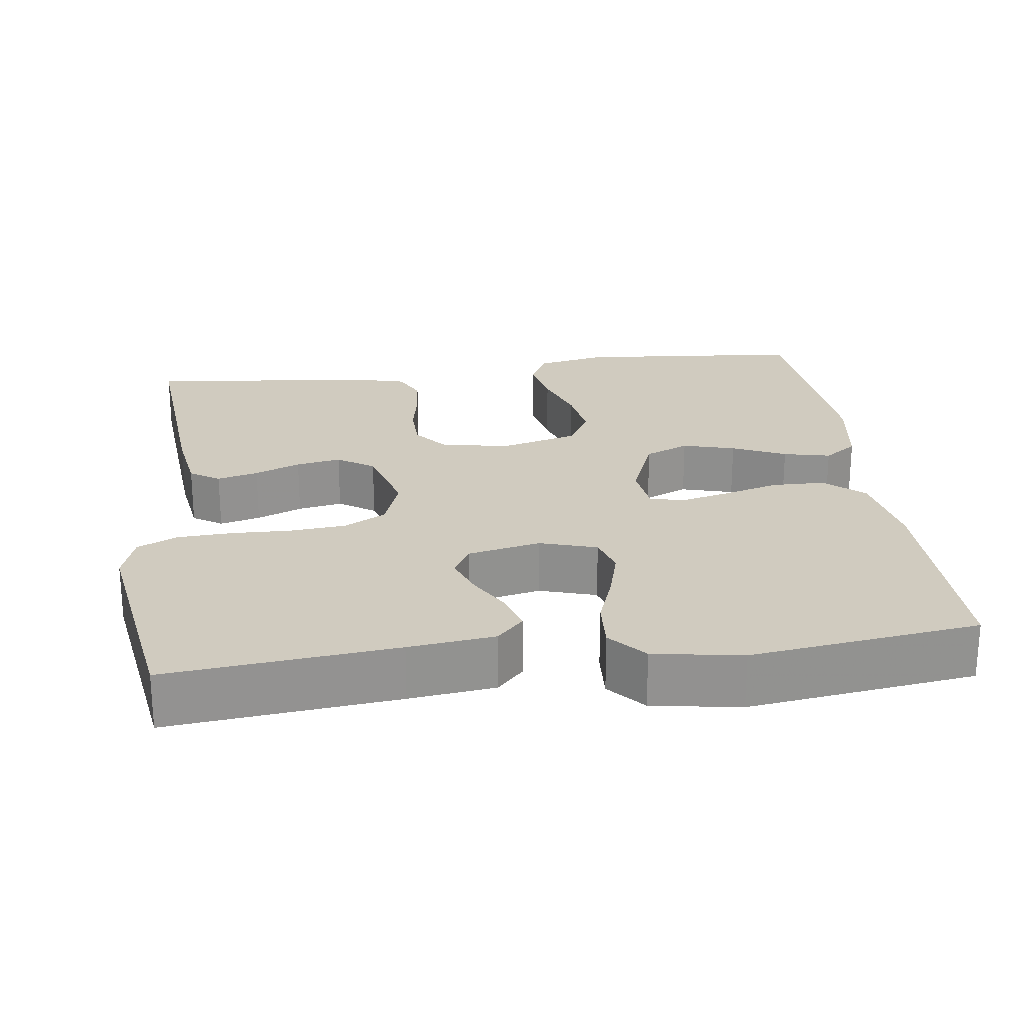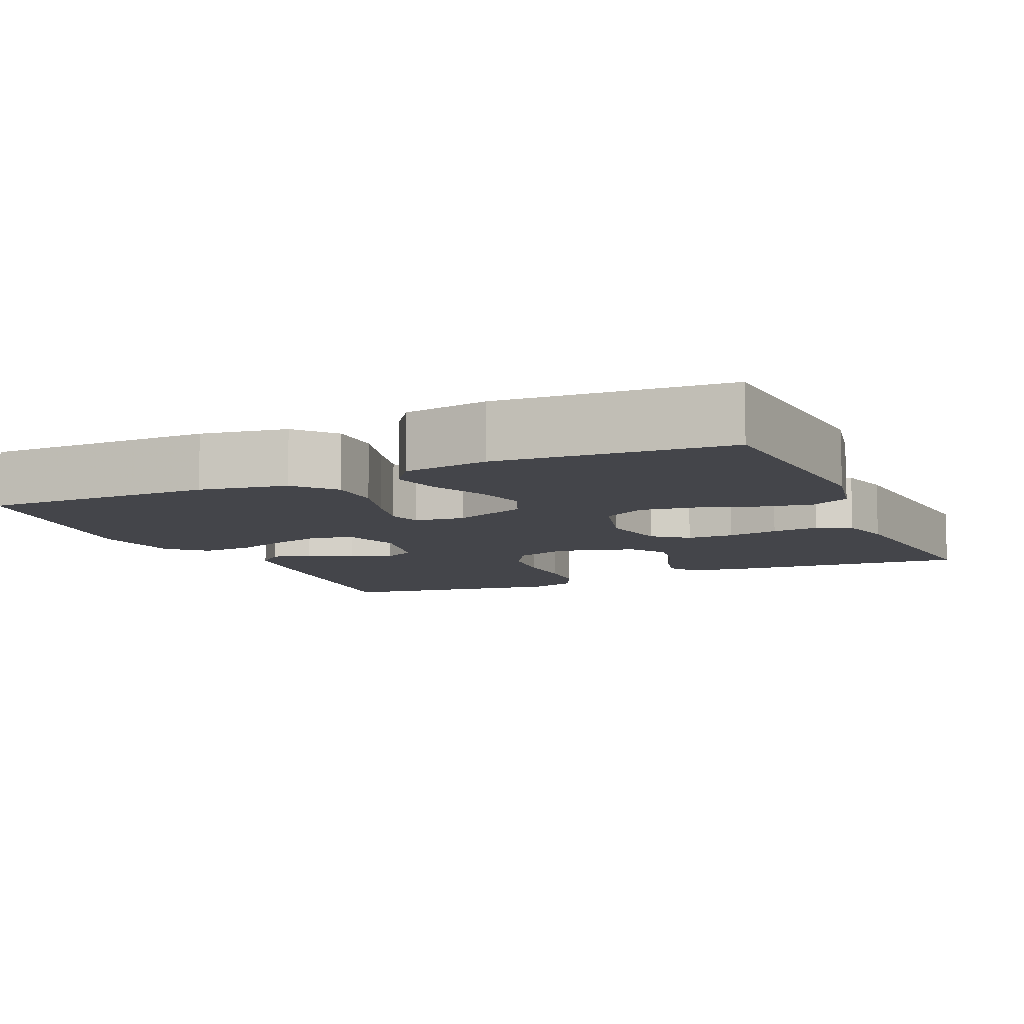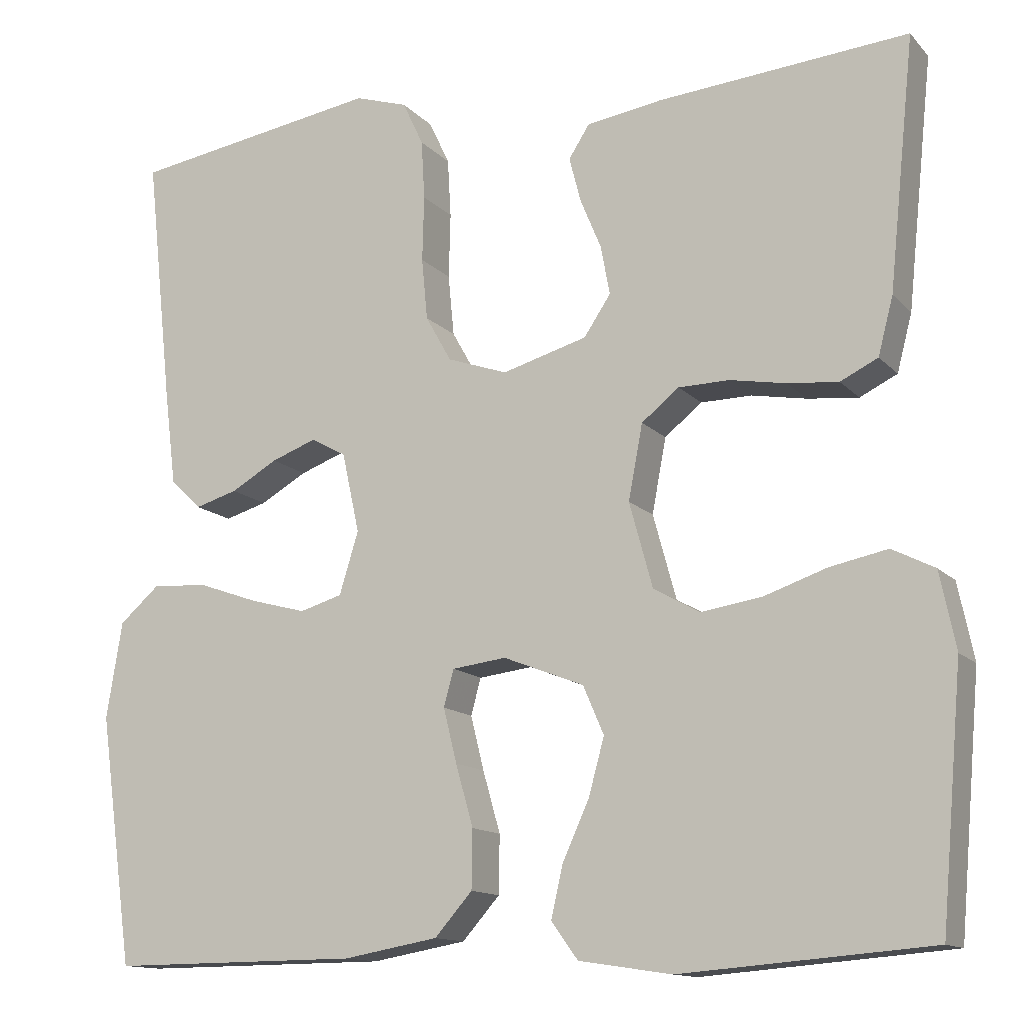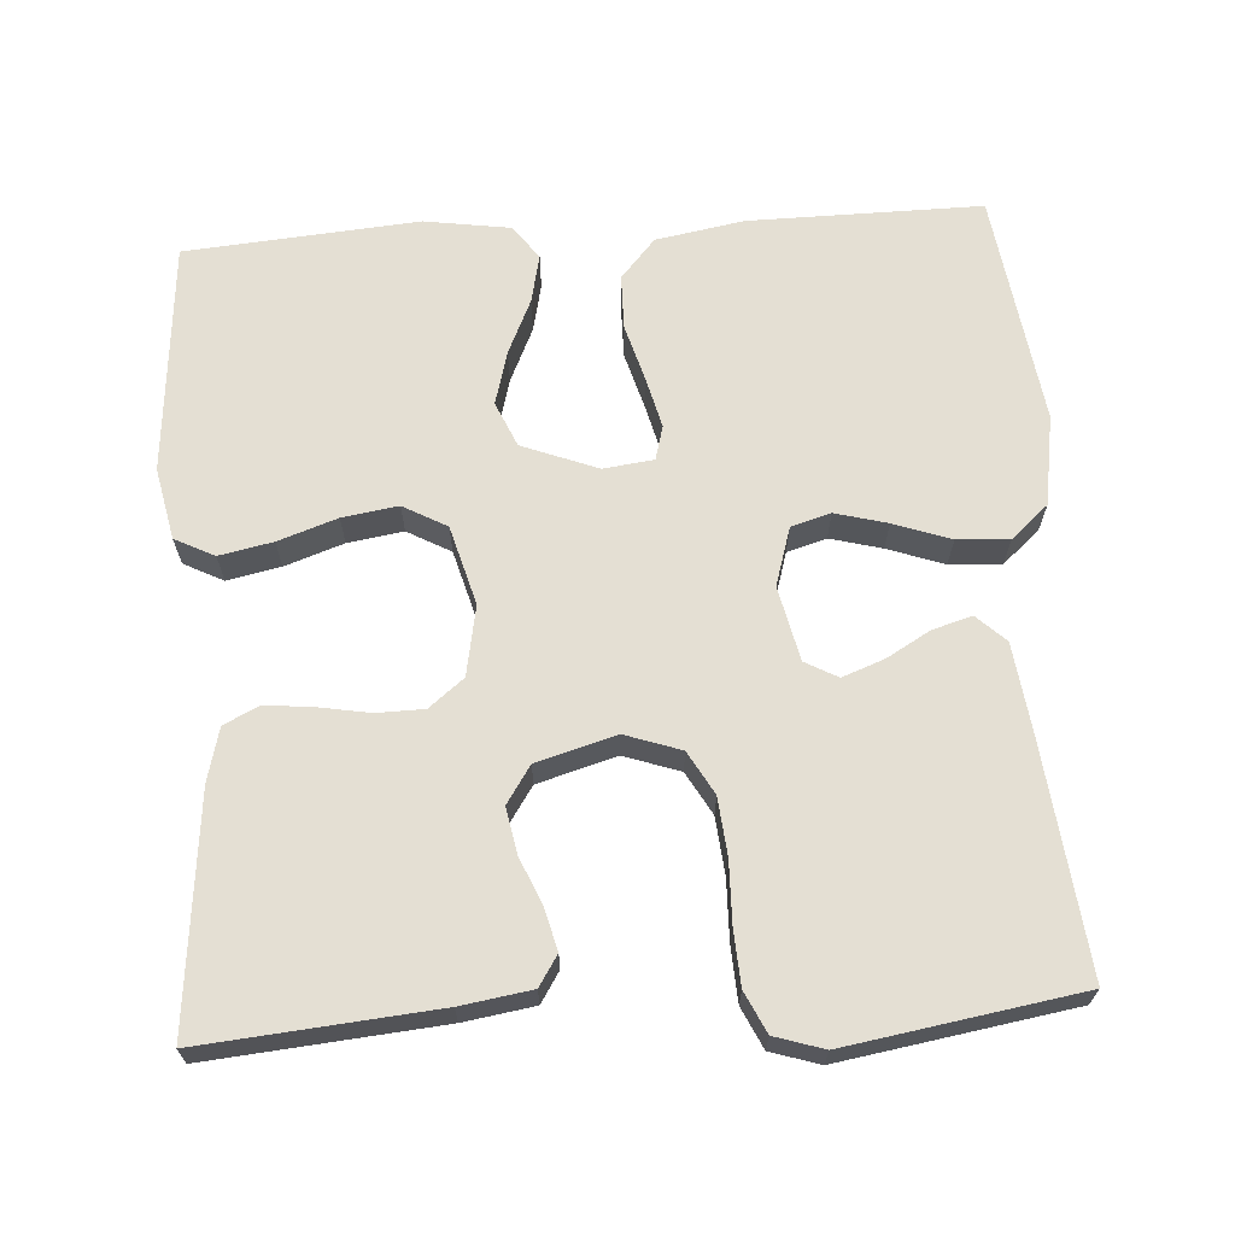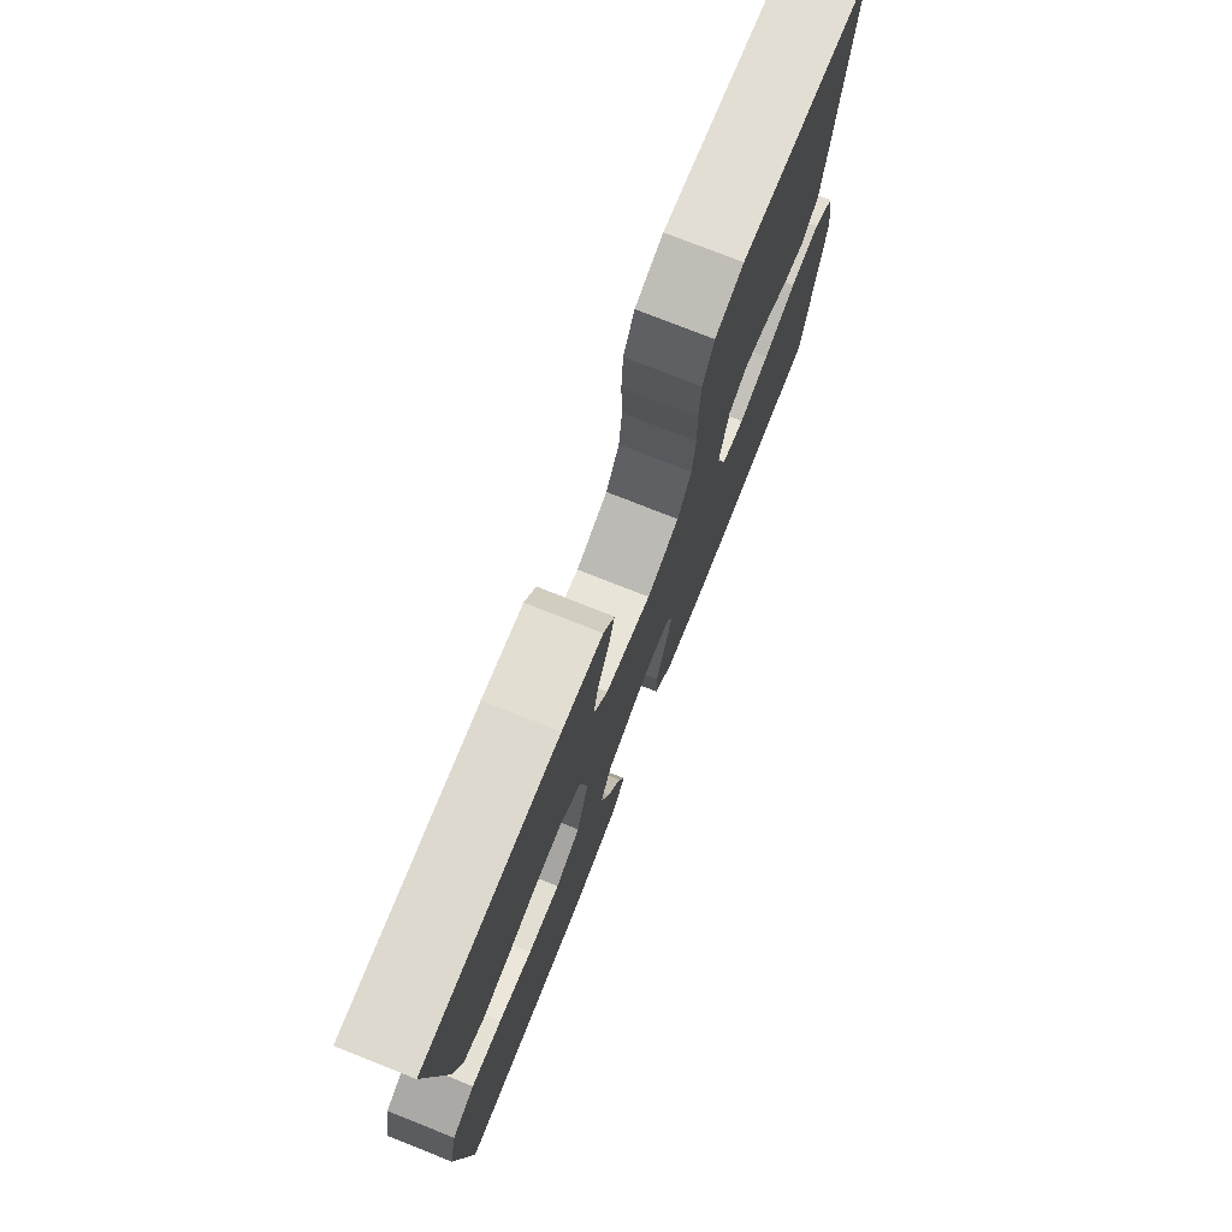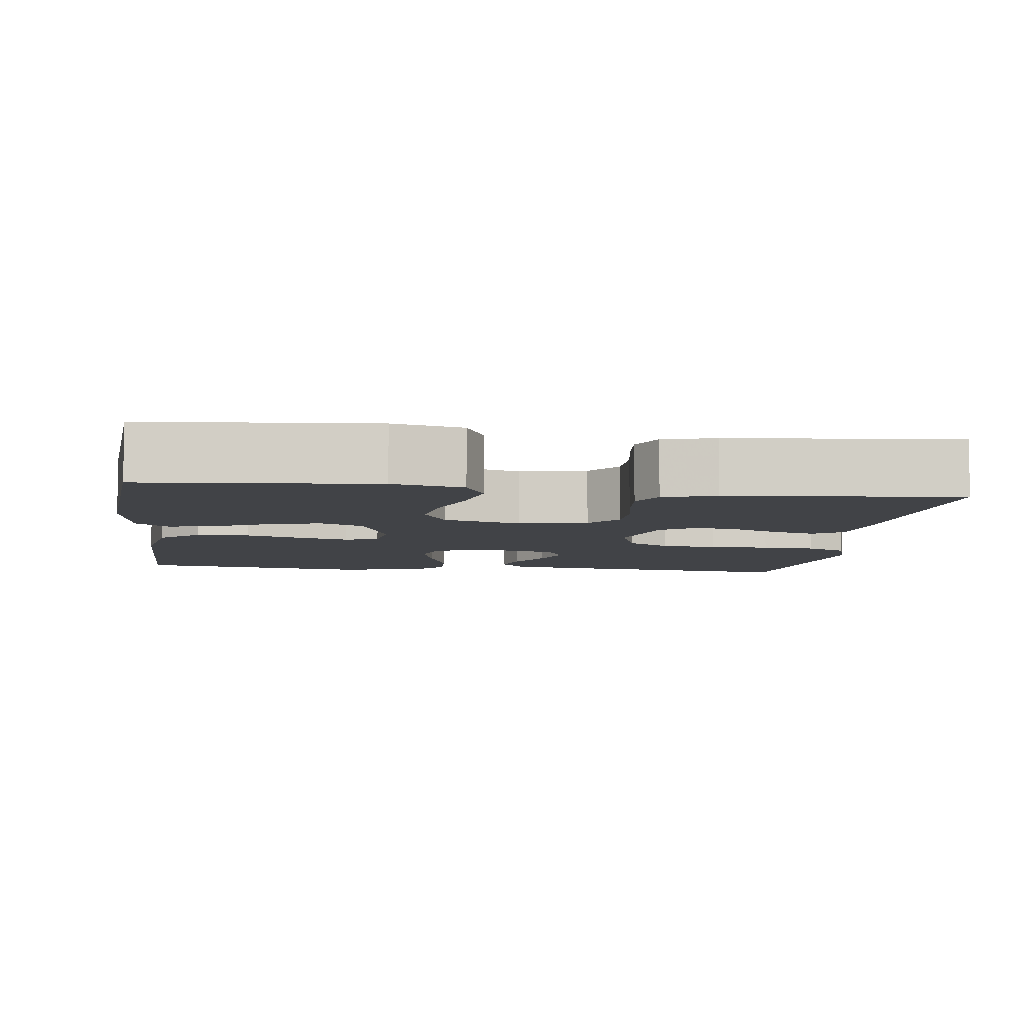
<metadata>
{"format":"obj","ext":"obj","renderer":"f3d","projection":"perspective","resolution":1024,"background":"white","views":[{"elev":23.7,"azim":82.6,"up":"+Y"},{"elev":-9.2,"azim":-155.9,"up":"+Y"},{"elev":-13.1,"azim":-154.4,"up":"+Z"},{"elev":66.5,"azim":-3.8,"up":"+Y"},{"elev":76.6,"azim":-68.4,"up":"+Z"},{"elev":-6.9,"azim":-97.4,"up":"+Y"}]}
</metadata>
<code>
v -0.5 0.07 0.5
v -0.2 0.07 0.474
v -0.109 0.07 0.46
v -0.084 0.07 0.421
v -0.098 0.07 0.367
v -0.123 0.07 0.307
v -0.134 0.07 0.248
v -0.102 0.07 0.2
v 0 0.07 0.171
v 0.072 0.07 0.196
v 0.103 0.07 0.251
v 0.11 0.07 0.325
v 0.108 0.07 0.404
v 0.112 0.07 0.475
v 0.137 0.07 0.528
v 0.2 0.07 0.548
v 0.5 0.07 0.5
v 0.468 0.07 0.2
v 0.454 0.07 0.087
v 0.417 0.07 0.052
v 0.366 0.07 0.067
v 0.31 0.07 0.099
v 0.256 0.07 0.119
v 0.214 0.07 0.096
v 0.193 0.07 0
v 0.216 0.07 -0.075
v 0.267 0.07 -0.09
v 0.334 0.07 -0.072
v 0.407 0.07 -0.046
v 0.474 0.07 -0.042
v 0.522 0.07 -0.084
v 0.541 0.07 -0.2
v 0.5 0.07 -0.5
v 0.2 0.07 -0.498
v 0.086 0.07 -0.478
v 0.041 0.07 -0.427
v 0.04 0.07 -0.357
v 0.061 0.07 -0.283
v 0.077 0.07 -0.218
v 0.065 0.07 -0.174
v 0 0.07 -0.166
v -0.097 0.07 -0.204
v -0.122 0.07 -0.262
v -0.103 0.07 -0.331
v -0.071 0.07 -0.401
v -0.057 0.07 -0.463
v -0.089 0.07 -0.507
v -0.2 0.07 -0.524
v -0.5 0.07 -0.5
v -0.526 0.07 -0.2
v -0.507 0.07 -0.108
v -0.456 0.07 -0.082
v -0.387 0.07 -0.096
v -0.311 0.07 -0.122
v -0.239 0.07 -0.133
v -0.183 0.07 -0.102
v -0.155 0.07 0
v -0.172 0.07 0.09
v -0.217 0.07 0.126
v -0.278 0.07 0.127
v -0.345 0.07 0.115
v -0.406 0.07 0.109
v -0.451 0.07 0.131
v -0.469 0.07 0.2
v -0.5 0 0.5
v -0.2 0 0.474
v -0.109 0 0.46
v -0.084 0 0.421
v -0.098 0 0.367
v -0.123 0 0.307
v -0.134 0 0.248
v -0.102 0 0.2
v 0 0 0.171
v 0.072 0 0.196
v 0.103 0 0.251
v 0.11 0 0.325
v 0.108 0 0.404
v 0.112 0 0.475
v 0.137 0 0.528
v 0.2 0 0.548
v 0.5 0 0.5
v 0.468 0 0.2
v 0.454 0 0.087
v 0.417 0 0.052
v 0.366 0 0.067
v 0.31 0 0.099
v 0.256 0 0.119
v 0.214 0 0.096
v 0.193 0 0
v 0.216 0 -0.075
v 0.267 0 -0.09
v 0.334 0 -0.072
v 0.407 0 -0.046
v 0.474 0 -0.042
v 0.522 0 -0.084
v 0.541 0 -0.2
v 0.5 0 -0.5
v 0.2 0 -0.498
v 0.086 0 -0.478
v 0.041 0 -0.427
v 0.04 0 -0.357
v 0.061 0 -0.283
v 0.077 0 -0.218
v 0.065 0 -0.174
v 0 0 -0.166
v -0.097 0 -0.204
v -0.122 0 -0.262
v -0.103 0 -0.331
v -0.071 0 -0.401
v -0.057 0 -0.463
v -0.089 0 -0.507
v -0.2 0 -0.524
v -0.5 0 -0.5
v -0.526 0 -0.2
v -0.507 0 -0.108
v -0.456 0 -0.082
v -0.387 0 -0.096
v -0.311 0 -0.122
v -0.239 0 -0.133
v -0.183 0 -0.102
v -0.155 0 0
v -0.172 0 0.09
v -0.217 0 0.126
v -0.278 0 0.127
v -0.345 0 0.115
v -0.406 0 0.109
v -0.451 0 0.131
v -0.469 0 0.2
f 4 5 6
f 3 4 6
f 2 3 6
f 1 2 6
f 64 1 6
f 63 64 6
f 62 63 6
f 61 62 6
f 60 61 6
f 59 60 6 7
f 58 59 7 8
f 57 58 8 9
f 56 57 9 10
f 52 53 54
f 51 52 54
f 50 51 54
f 49 50 54
f 48 49 54
f 47 48 54
f 46 47 54
f 45 46 54
f 44 45 54
f 43 44 54 55
f 42 43 55 56
f 36 37 38
f 35 36 38
f 34 35 38
f 33 34 38
f 32 33 38
f 31 32 38
f 30 31 38
f 29 30 38
f 28 29 38
f 27 28 38 39
f 26 27 39 40
f 20 21 22
f 19 20 22
f 18 19 22
f 17 18 22
f 16 17 22
f 15 16 22
f 14 15 22
f 13 14 22
f 12 13 22
f 11 12 22 23
f 10 11 23 24
f 10 24 25
f 56 10 25
f 42 56 25
f 41 42 25
f 25 26 40 41
f 70 69 68
f 70 68 67
f 70 67 66
f 70 66 65
f 70 65 128
f 70 128 127
f 70 127 126
f 70 126 125
f 70 125 124
f 71 70 124 123
f 72 71 123 122
f 73 72 122 121
f 74 73 121 120
f 118 117 116
f 118 116 115
f 118 115 114
f 118 114 113
f 118 113 112
f 118 112 111
f 118 111 110
f 118 110 109
f 118 109 108
f 119 118 108 107
f 120 119 107 106
f 102 101 100
f 102 100 99
f 102 99 98
f 102 98 97
f 102 97 96
f 102 96 95
f 102 95 94
f 102 94 93
f 102 93 92
f 103 102 92 91
f 104 103 91 90
f 86 85 84
f 86 84 83
f 86 83 82
f 86 82 81
f 86 81 80
f 86 80 79
f 86 79 78
f 86 78 77
f 86 77 76
f 87 86 76 75
f 88 87 75 74
f 89 88 74
f 89 74 120
f 89 120 106
f 89 106 105
f 105 104 90 89
f 1 65 66 2
f 2 66 67 3
f 3 67 68 4
f 4 68 69 5
f 5 69 70 6
f 6 70 71 7
f 7 71 72 8
f 8 72 73 9
f 9 73 74 10
f 10 74 75 11
f 11 75 76 12
f 12 76 77 13
f 13 77 78 14
f 14 78 79 15
f 15 79 80 16
f 16 80 81 17
f 17 81 82 18
f 18 82 83 19
f 19 83 84 20
f 20 84 85 21
f 21 85 86 22
f 22 86 87 23
f 23 87 88 24
f 24 88 89 25
f 25 89 90 26
f 26 90 91 27
f 27 91 92 28
f 28 92 93 29
f 29 93 94 30
f 30 94 95 31
f 31 95 96 32
f 32 96 97 33
f 33 97 98 34
f 34 98 99 35
f 35 99 100 36
f 36 100 101 37
f 37 101 102 38
f 38 102 103 39
f 39 103 104 40
f 40 104 105 41
f 41 105 106 42
f 42 106 107 43
f 43 107 108 44
f 44 108 109 45
f 45 109 110 46
f 46 110 111 47
f 47 111 112 48
f 48 112 113 49
f 49 113 114 50
f 50 114 115 51
f 51 115 116 52
f 52 116 117 53
f 53 117 118 54
f 54 118 119 55
f 55 119 120 56
f 56 120 121 57
f 57 121 122 58
f 58 122 123 59
f 59 123 124 60
f 60 124 125 61
f 61 125 126 62
f 62 126 127 63
f 63 127 128 64
f 64 128 65 1

</code>
